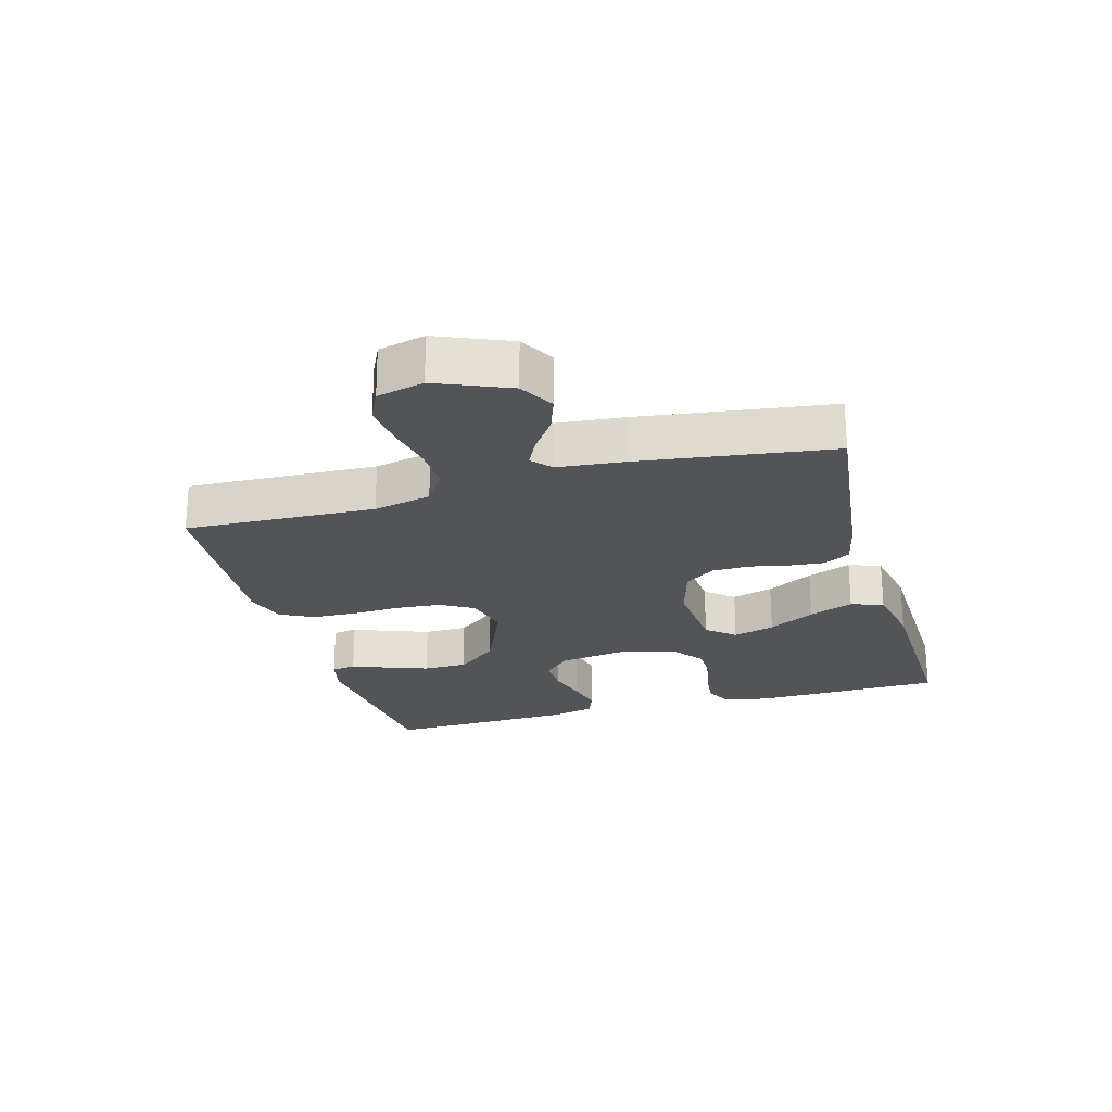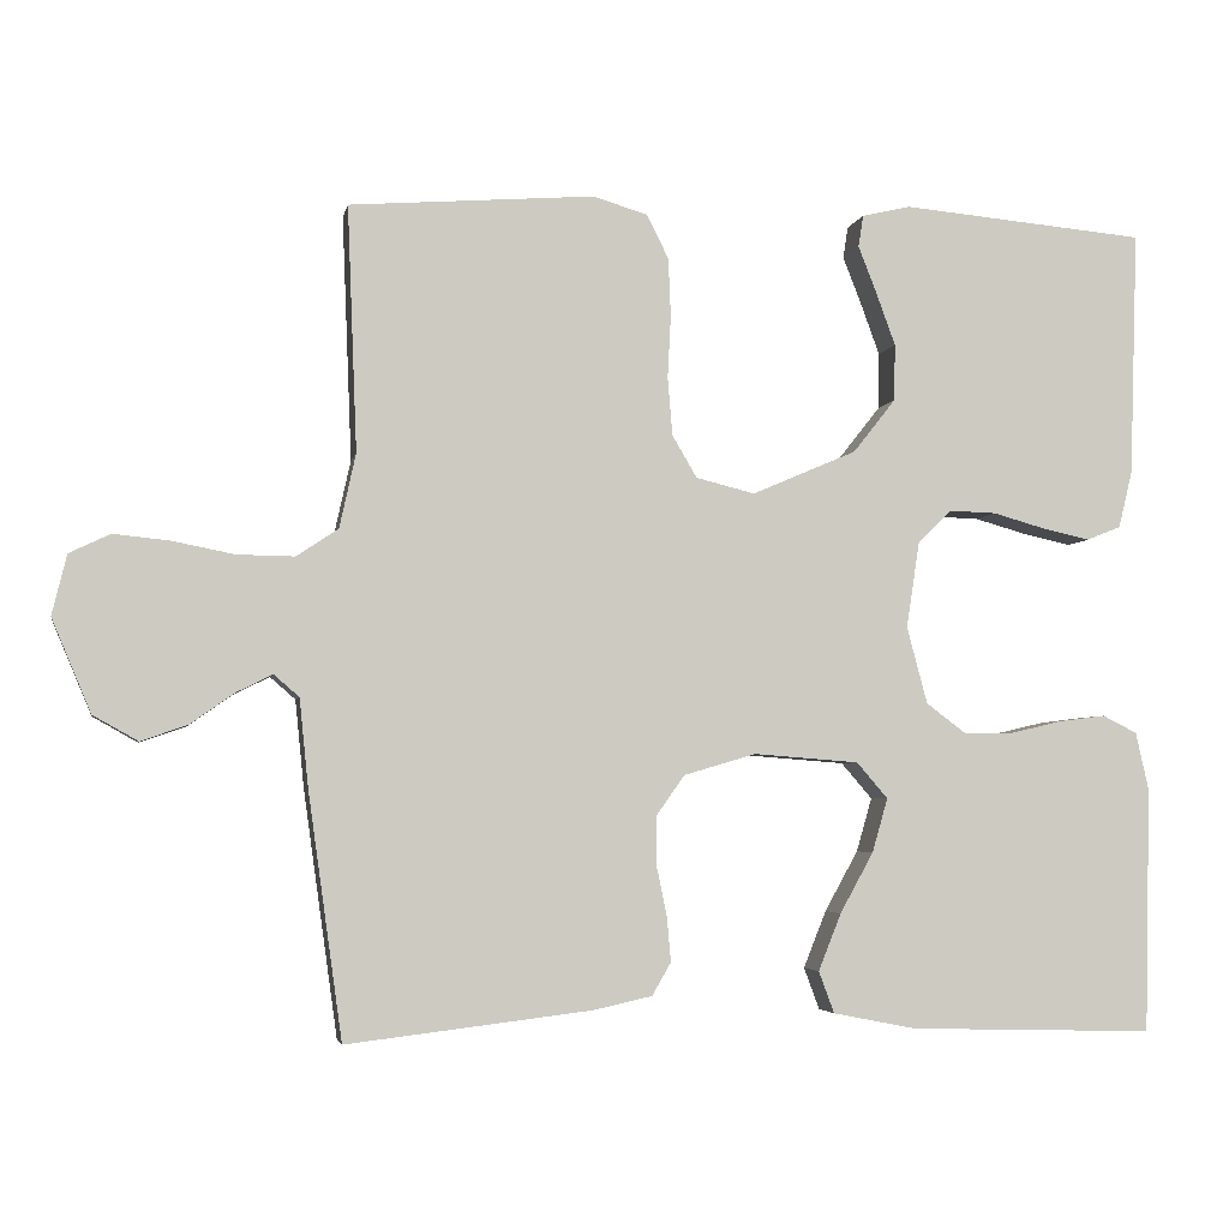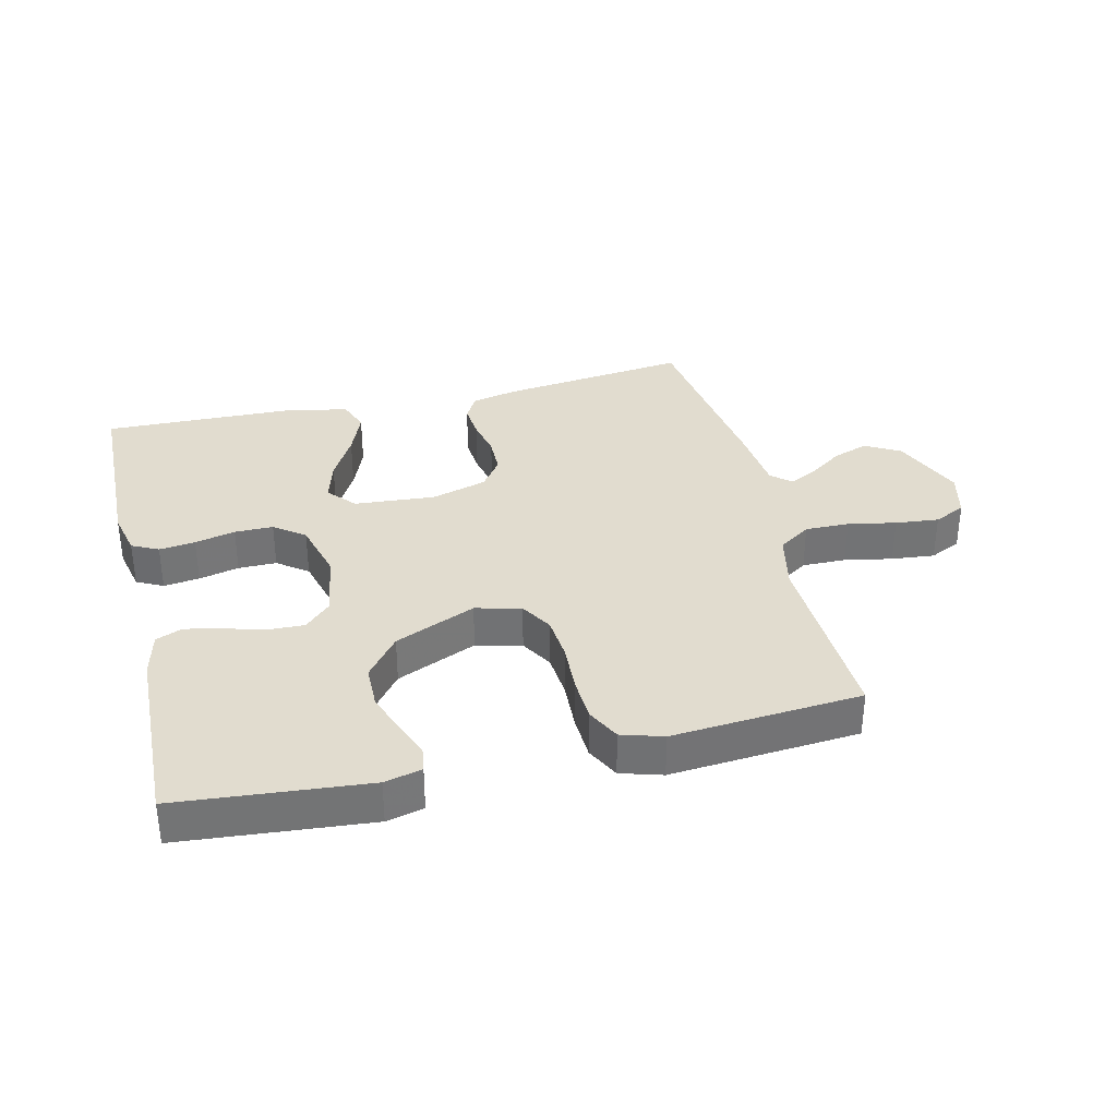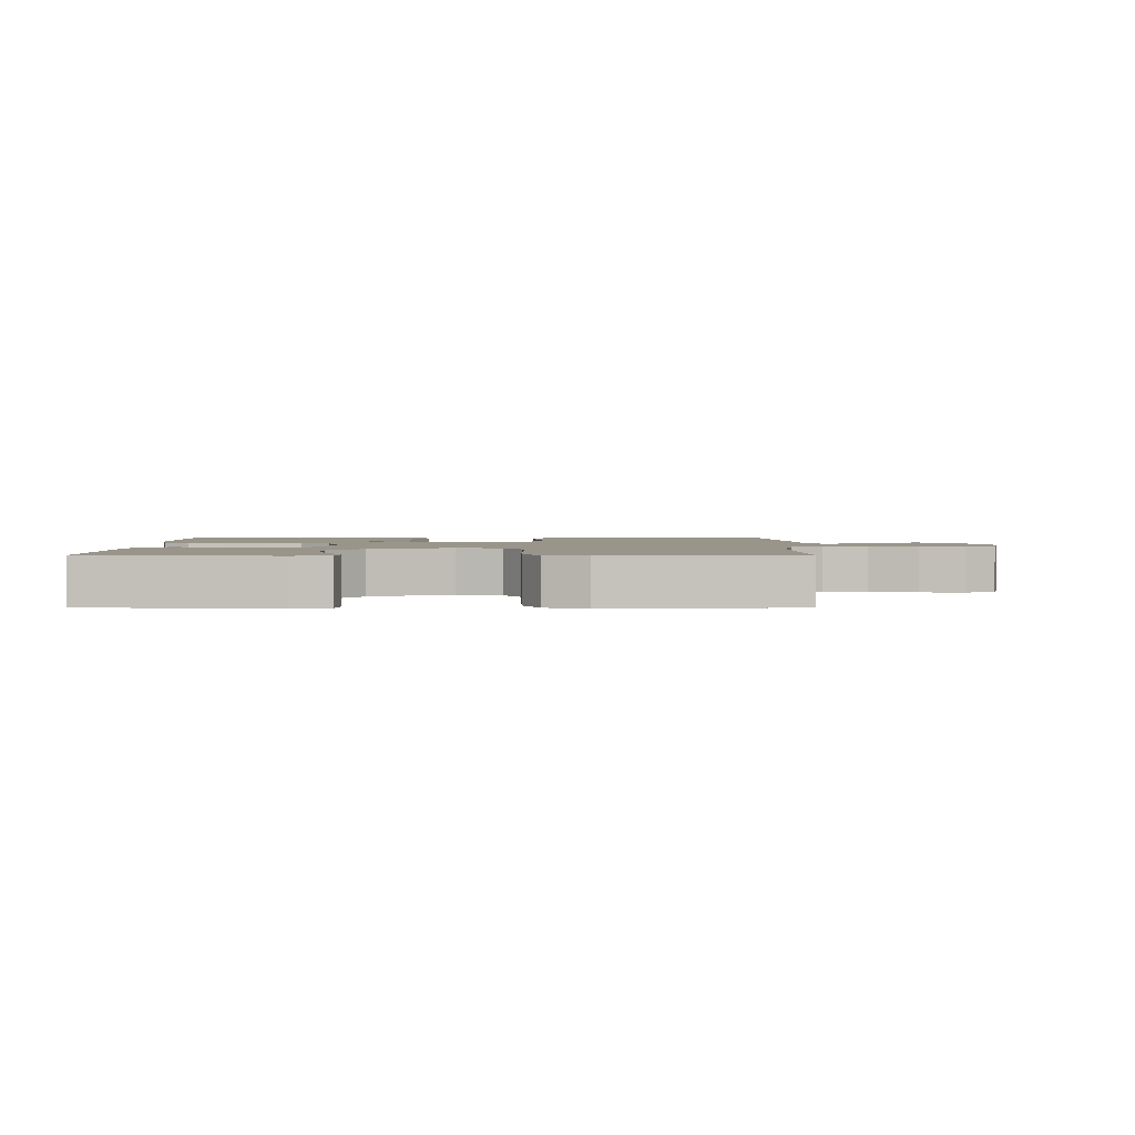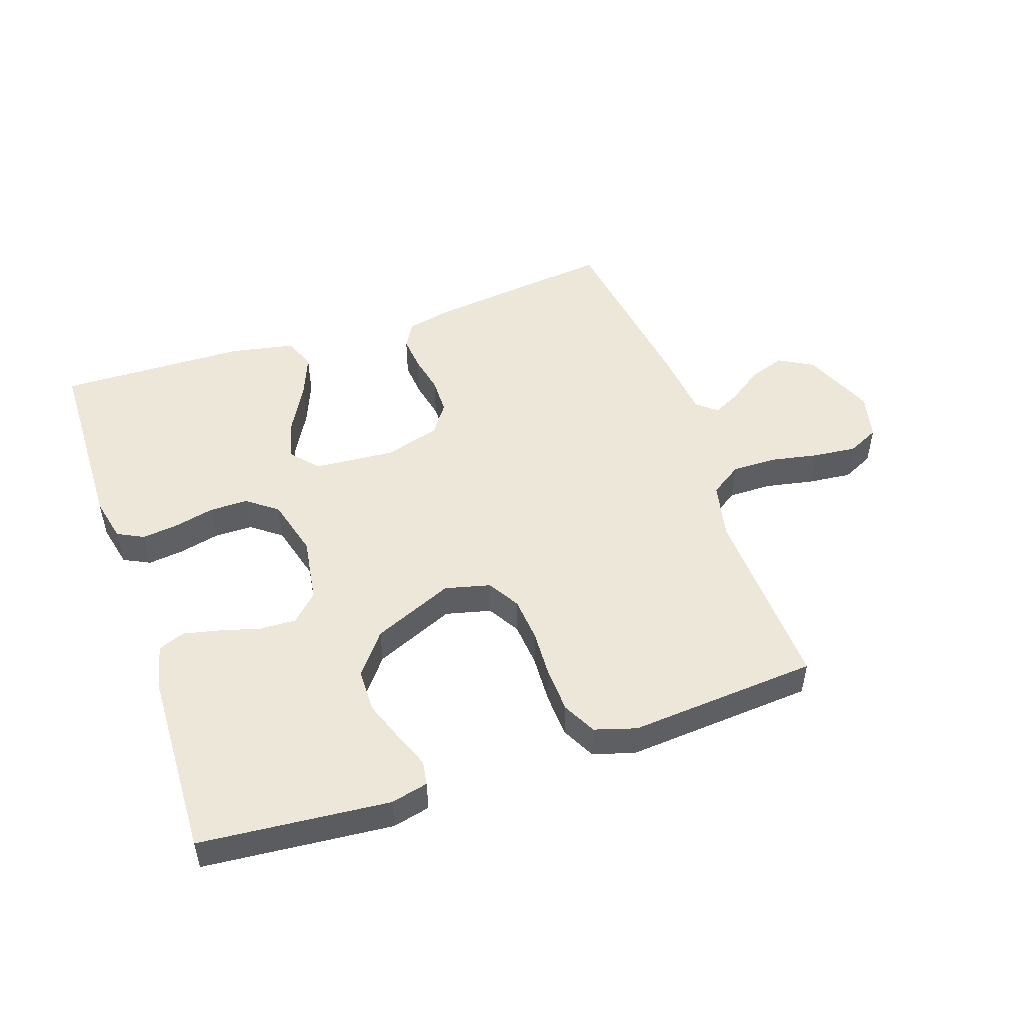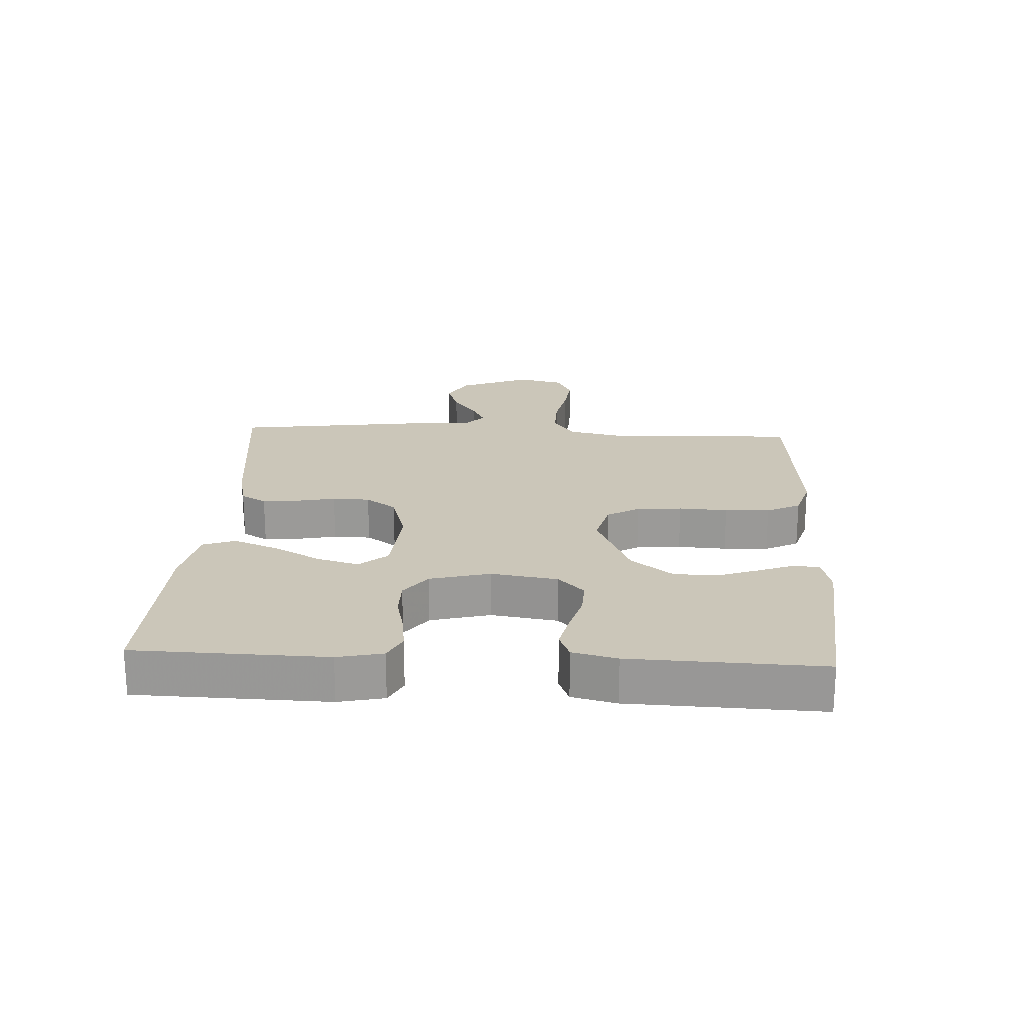
<metadata>
{"format":"obj","ext":"obj","renderer":"f3d","projection":"perspective","resolution":1024,"background":"white","views":[{"elev":-23.2,"azim":105.8,"up":"+Y"},{"elev":-4.0,"azim":169.2,"up":"+Z"},{"elev":34.4,"azim":-13.5,"up":"+Y"},{"elev":2.2,"azim":0.2,"up":"+Y"},{"elev":49.8,"azim":-18.9,"up":"+Y"},{"elev":20.9,"azim":-86.9,"up":"+Y"}]}
</metadata>
<code>
v -0.5 0.07 0.5
v -0.2 0.07 0.527
v -0.141 0.07 0.513
v -0.135 0.07 0.474
v -0.157 0.07 0.418
v -0.181 0.07 0.352
v -0.18 0.07 0.283
v -0.128 0.07 0.217
v 0 0.07 0.162
v 0.072 0.07 0.18
v 0.102 0.07 0.231
v 0.108 0.07 0.302
v 0.104 0.07 0.379
v 0.107 0.07 0.45
v 0.134 0.07 0.503
v 0.2 0.07 0.523
v 0.5 0.07 0.5
v 0.488 0.07 0.2
v 0.508 0.07 0.109
v 0.559 0.07 0.075
v 0.629 0.07 0.076
v 0.705 0.07 0.091
v 0.774 0.07 0.098
v 0.824 0.07 0.074
v 0.842 0.07 0
v 0.794 0.07 -0.114
v 0.739 0.07 -0.145
v 0.682 0.07 -0.125
v 0.628 0.07 -0.087
v 0.584 0.07 -0.065
v 0.553 0.07 -0.092
v 0.542 0.07 -0.2
v 0.5 0.07 -0.5
v 0.2 0.07 -0.464
v 0.128 0.07 -0.448
v 0.105 0.07 -0.408
v 0.11 0.07 -0.352
v 0.123 0.07 -0.29
v 0.122 0.07 -0.231
v 0.088 0.07 -0.183
v 0 0.07 -0.157
v -0.129 0.07 -0.167
v -0.167 0.07 -0.211
v -0.148 0.07 -0.277
v -0.107 0.07 -0.351
v -0.079 0.07 -0.421
v -0.098 0.07 -0.472
v -0.2 0.07 -0.492
v -0.5 0.07 -0.5
v -0.507 0.07 -0.2
v -0.491 0.07 -0.129
v -0.449 0.07 -0.108
v -0.392 0.07 -0.115
v -0.328 0.07 -0.13
v -0.267 0.07 -0.13
v -0.219 0.07 -0.094
v -0.194 0.07 0
v -0.21 0.07 0.105
v -0.252 0.07 0.146
v -0.309 0.07 0.144
v -0.373 0.07 0.126
v -0.431 0.07 0.113
v -0.473 0.07 0.13
v -0.49 0.07 0.2
v -0.5 0 0.5
v -0.2 0 0.527
v -0.141 0 0.513
v -0.135 0 0.474
v -0.157 0 0.418
v -0.181 0 0.352
v -0.18 0 0.283
v -0.128 0 0.217
v 0 0 0.162
v 0.072 0 0.18
v 0.102 0 0.231
v 0.108 0 0.302
v 0.104 0 0.379
v 0.107 0 0.45
v 0.134 0 0.503
v 0.2 0 0.523
v 0.5 0 0.5
v 0.488 0 0.2
v 0.508 0 0.109
v 0.559 0 0.075
v 0.629 0 0.076
v 0.705 0 0.091
v 0.774 0 0.098
v 0.824 0 0.074
v 0.842 0 0
v 0.794 0 -0.114
v 0.739 0 -0.145
v 0.682 0 -0.125
v 0.628 0 -0.087
v 0.584 0 -0.065
v 0.553 0 -0.092
v 0.542 0 -0.2
v 0.5 0 -0.5
v 0.2 0 -0.464
v 0.128 0 -0.448
v 0.105 0 -0.408
v 0.11 0 -0.352
v 0.123 0 -0.29
v 0.122 0 -0.231
v 0.088 0 -0.183
v 0 0 -0.157
v -0.129 0 -0.167
v -0.167 0 -0.211
v -0.148 0 -0.277
v -0.107 0 -0.351
v -0.079 0 -0.421
v -0.098 0 -0.472
v -0.2 0 -0.492
v -0.5 0 -0.5
v -0.507 0 -0.2
v -0.491 0 -0.129
v -0.449 0 -0.108
v -0.392 0 -0.115
v -0.328 0 -0.13
v -0.267 0 -0.13
v -0.219 0 -0.094
v -0.194 0 0
v -0.21 0 0.105
v -0.252 0 0.146
v -0.309 0 0.144
v -0.373 0 0.126
v -0.431 0 0.113
v -0.473 0 0.13
v -0.49 0 0.2
f 3 4 5
f 2 3 5
f 1 2 5
f 64 1 5
f 63 64 5
f 62 63 5
f 61 62 5
f 60 61 5
f 52 53 54
f 51 52 54
f 50 51 54
f 49 50 54
f 48 49 54
f 47 48 54
f 46 47 54
f 45 46 54
f 44 45 54
f 43 44 54 55
f 42 43 55 56
f 36 37 38
f 35 36 38
f 34 35 38
f 33 34 38
f 32 33 38
f 31 32 38
f 30 31 38 39
f 27 28 29
f 26 27 29
f 25 26 29
f 24 25 29
f 23 24 29
f 22 23 29
f 21 22 29
f 20 21 29 30
f 30 39 40
f 20 30 40
f 19 20 40
f 16 17 18
f 15 16 18
f 14 15 18
f 13 14 18
f 12 13 18
f 18 19 40
f 12 18 40
f 11 12 40
f 60 5 6
f 59 60 6 7
f 41 42 56 57
f 41 57 58
f 10 11 40 41
f 9 10 41 58
f 8 9 58 59
f 7 8 59
f 69 68 67
f 69 67 66
f 69 66 65
f 69 65 128
f 69 128 127
f 69 127 126
f 69 126 125
f 69 125 124
f 118 117 116
f 118 116 115
f 118 115 114
f 118 114 113
f 118 113 112
f 118 112 111
f 118 111 110
f 118 110 109
f 118 109 108
f 119 118 108 107
f 120 119 107 106
f 102 101 100
f 102 100 99
f 102 99 98
f 102 98 97
f 102 97 96
f 102 96 95
f 103 102 95 94
f 93 92 91
f 93 91 90
f 93 90 89
f 93 89 88
f 93 88 87
f 93 87 86
f 93 86 85
f 94 93 85 84
f 104 103 94
f 104 94 84
f 104 84 83
f 82 81 80
f 82 80 79
f 82 79 78
f 82 78 77
f 82 77 76
f 104 83 82
f 104 82 76
f 104 76 75
f 70 69 124
f 71 70 124 123
f 121 120 106 105
f 122 121 105
f 105 104 75 74
f 122 105 74 73
f 123 122 73 72
f 123 72 71
f 1 65 66 2
f 2 66 67 3
f 3 67 68 4
f 4 68 69 5
f 5 69 70 6
f 6 70 71 7
f 7 71 72 8
f 8 72 73 9
f 9 73 74 10
f 10 74 75 11
f 11 75 76 12
f 12 76 77 13
f 13 77 78 14
f 14 78 79 15
f 15 79 80 16
f 16 80 81 17
f 17 81 82 18
f 18 82 83 19
f 19 83 84 20
f 20 84 85 21
f 21 85 86 22
f 22 86 87 23
f 23 87 88 24
f 24 88 89 25
f 25 89 90 26
f 26 90 91 27
f 27 91 92 28
f 28 92 93 29
f 29 93 94 30
f 30 94 95 31
f 31 95 96 32
f 32 96 97 33
f 33 97 98 34
f 34 98 99 35
f 35 99 100 36
f 36 100 101 37
f 37 101 102 38
f 38 102 103 39
f 39 103 104 40
f 40 104 105 41
f 41 105 106 42
f 42 106 107 43
f 43 107 108 44
f 44 108 109 45
f 45 109 110 46
f 46 110 111 47
f 47 111 112 48
f 48 112 113 49
f 49 113 114 50
f 50 114 115 51
f 51 115 116 52
f 52 116 117 53
f 53 117 118 54
f 54 118 119 55
f 55 119 120 56
f 56 120 121 57
f 57 121 122 58
f 58 122 123 59
f 59 123 124 60
f 60 124 125 61
f 61 125 126 62
f 62 126 127 63
f 63 127 128 64
f 64 128 65 1

</code>
